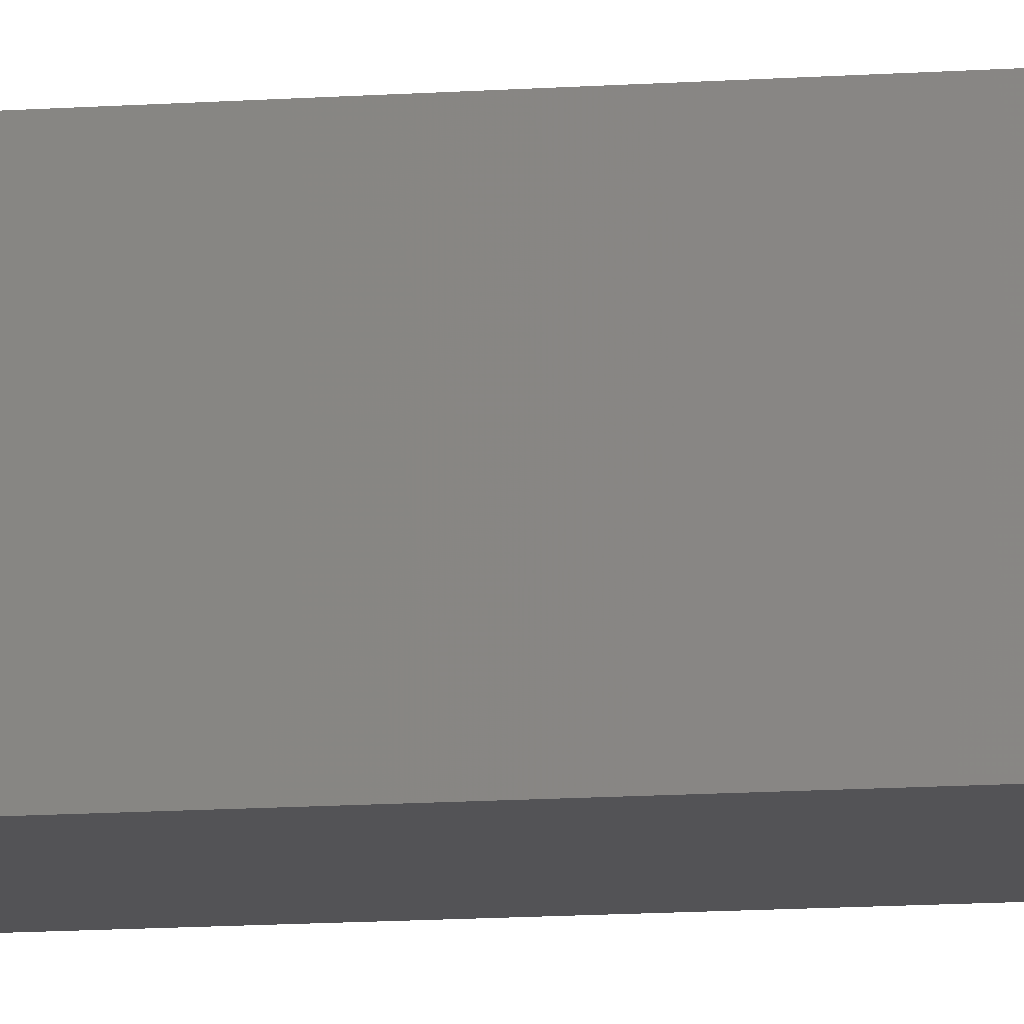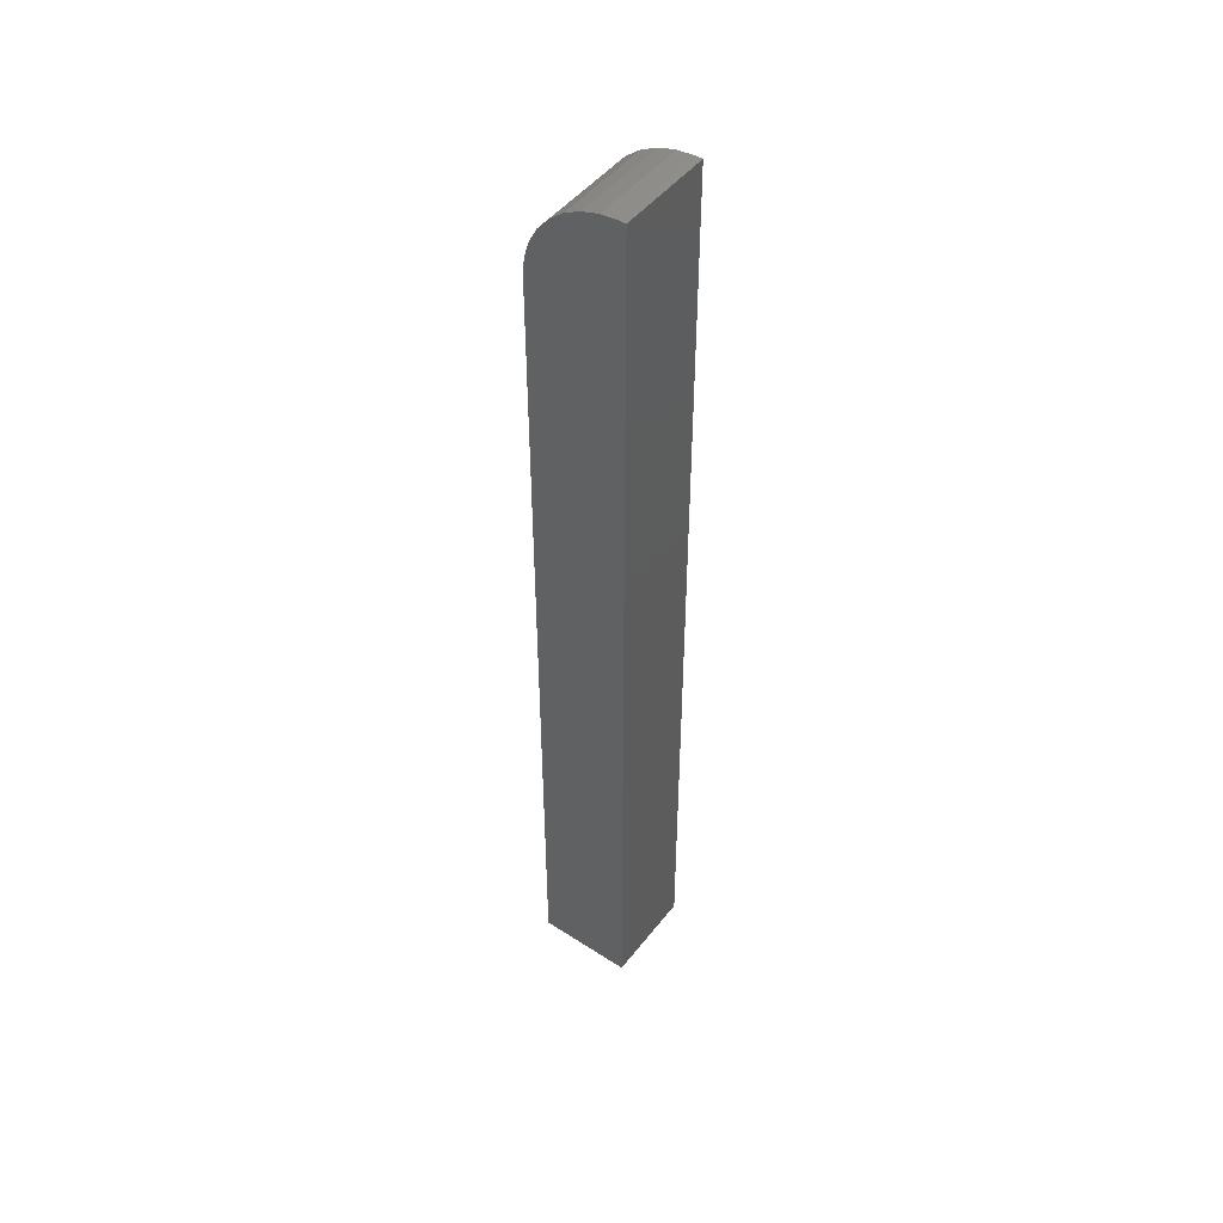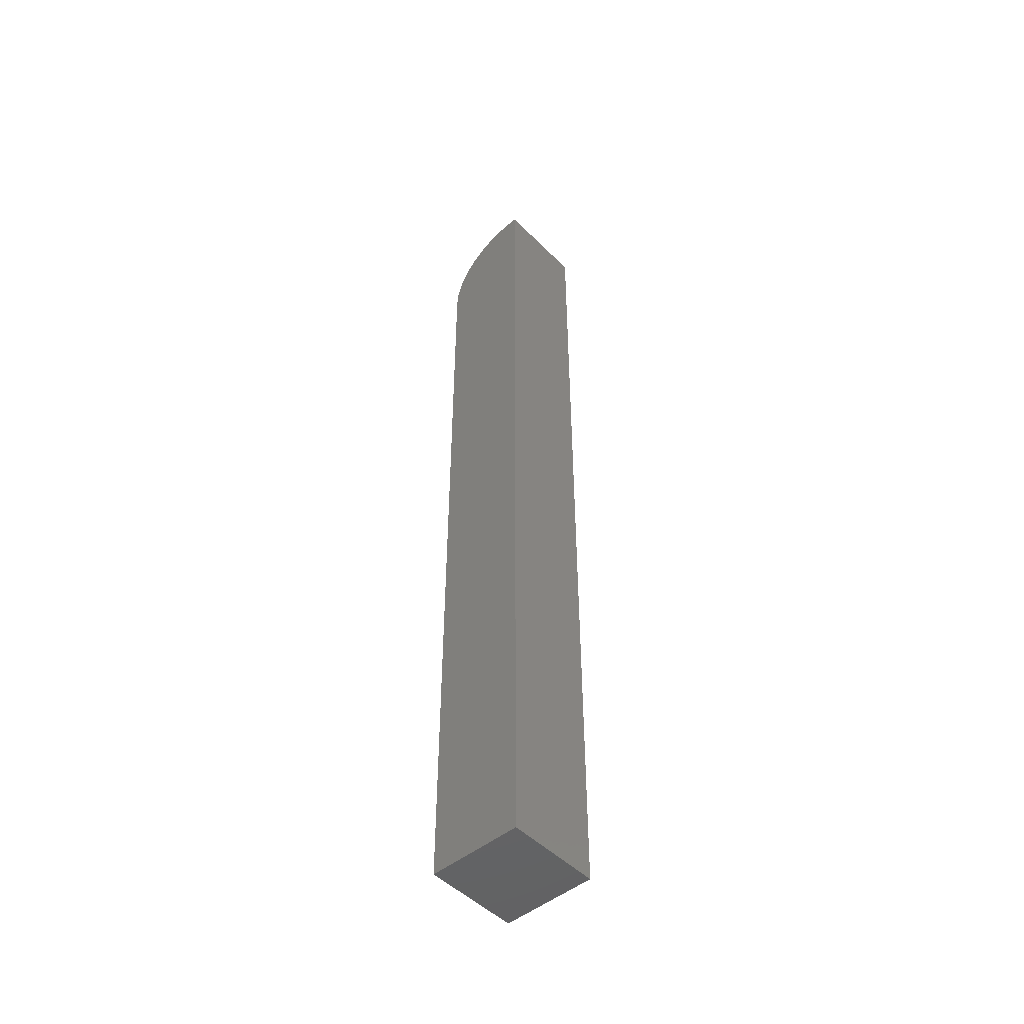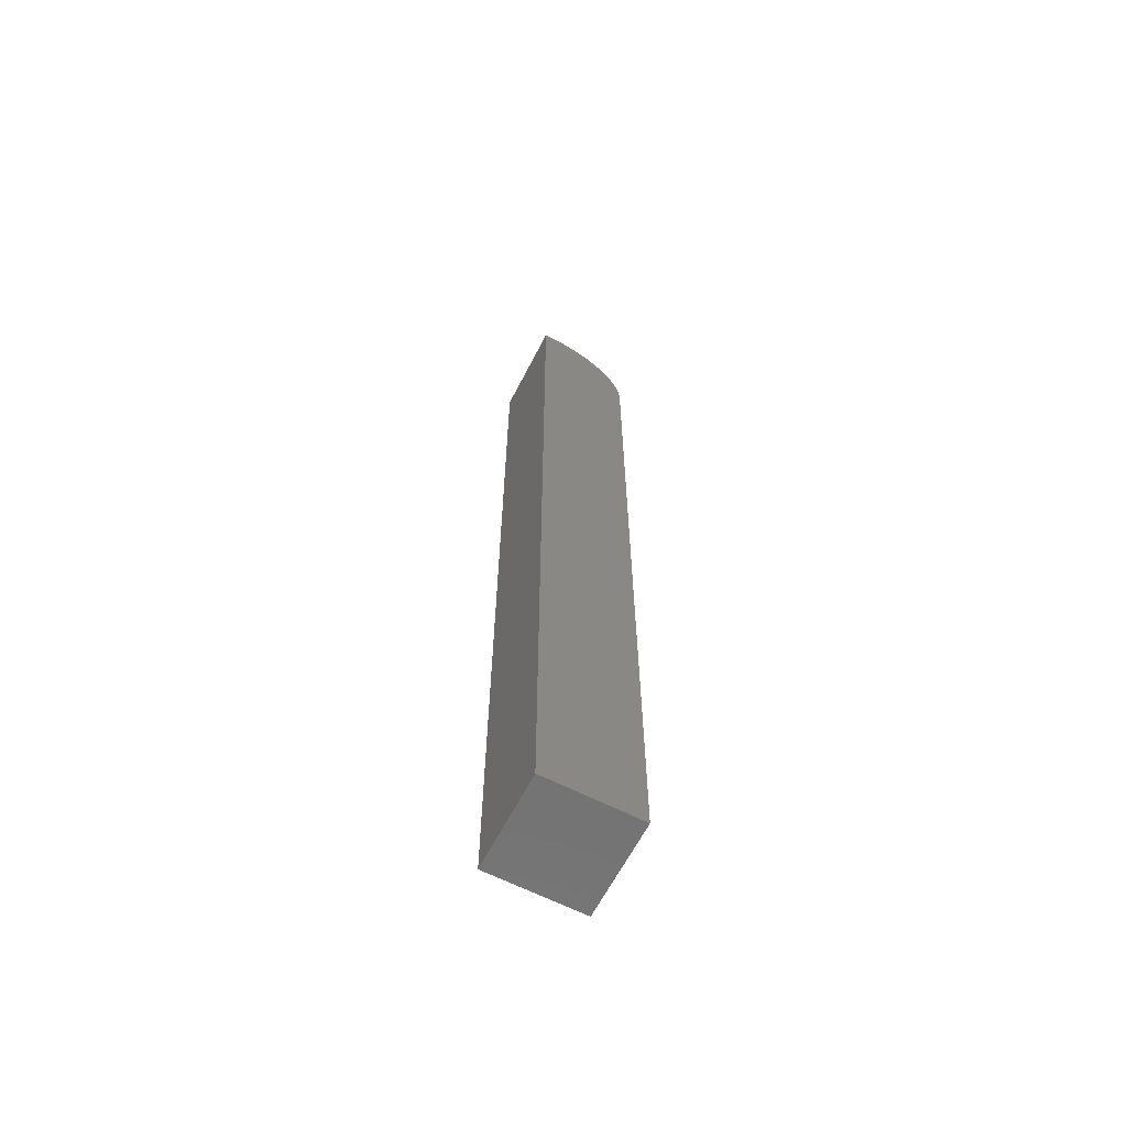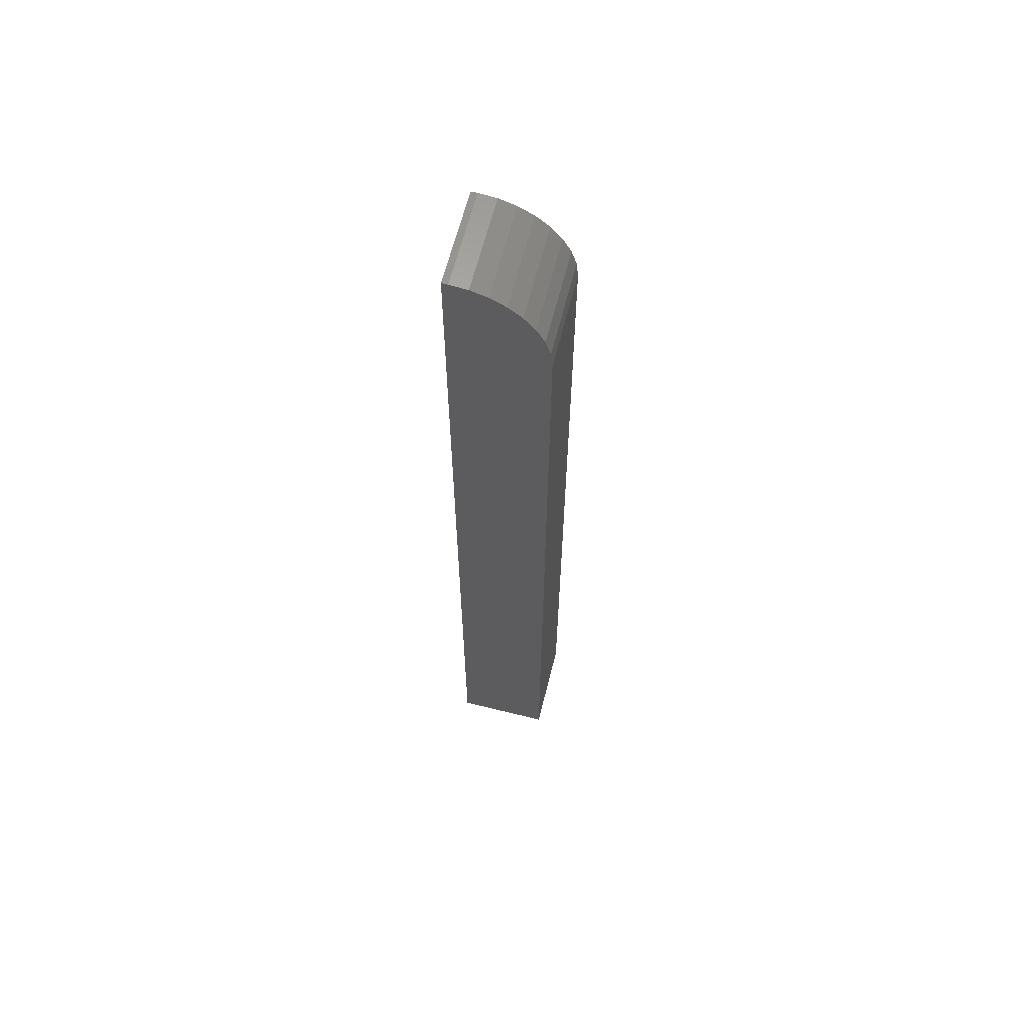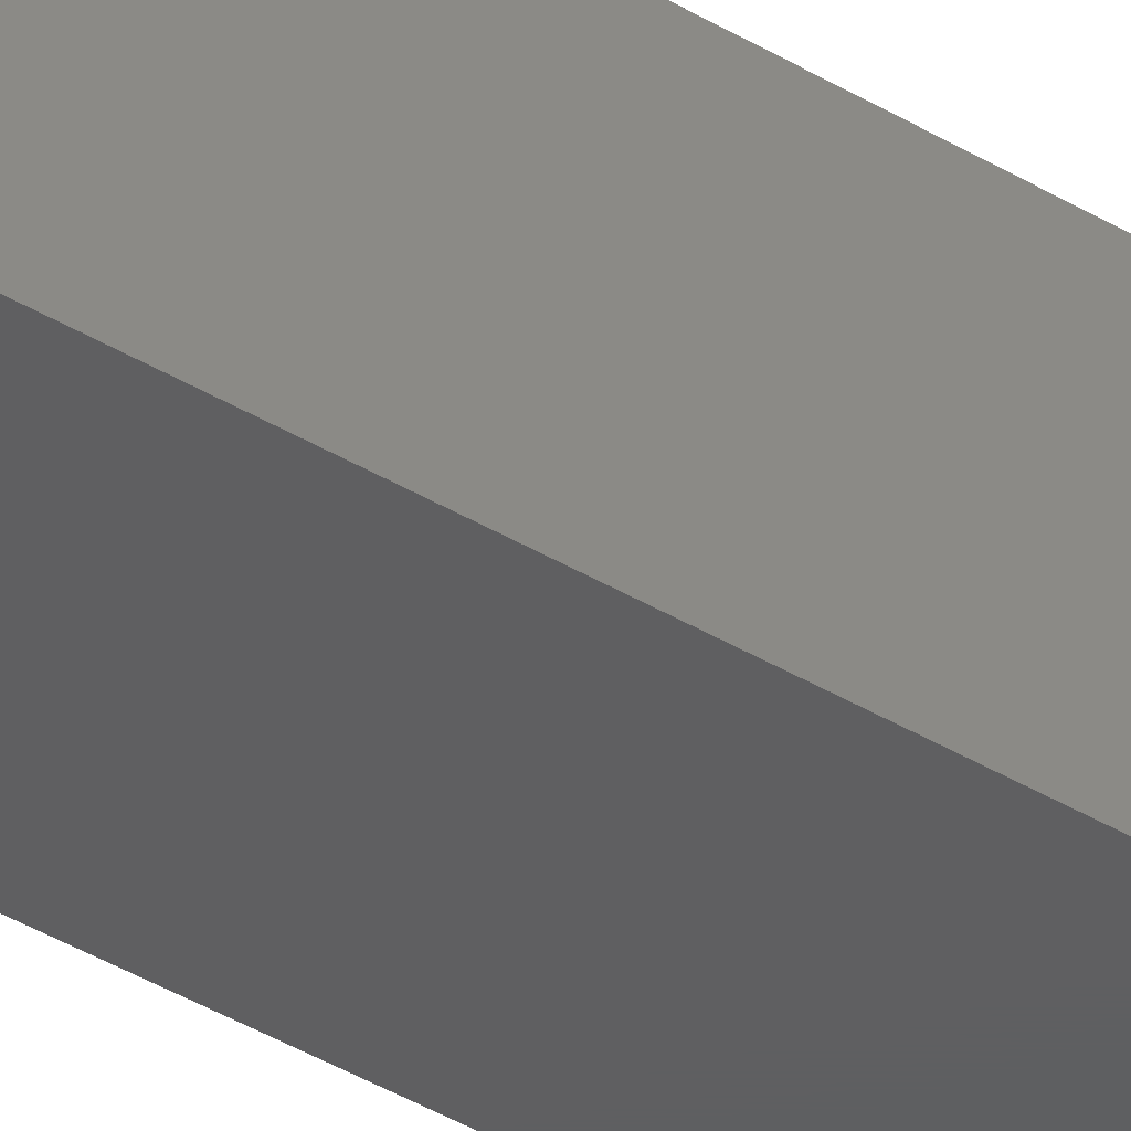
<metadata>
{"format":"stl","ext":"stl","renderer":"f3d","projection":"perspective","resolution":1024,"background":"white","views":[{"elev":-10.8,"azim":-79.2,"up":"+Y"},{"elev":47.6,"azim":126.0,"up":"+Z"},{"elev":-48.8,"azim":132.2,"up":"+Z"},{"elev":-63.7,"azim":-117.2,"up":"+Z"},{"elev":62.9,"azim":-75.9,"up":"+Z"},{"elev":-38.4,"azim":-127.7,"up":"+Y"}]}
</metadata>
<code>
# stl→obj: 24 verts, 44 faces
v -0.03363 0.03668 0.75
v 0.04145 0.03668 0.75
v -0.03363 0.04145 0.75
v 0.04145 0.04145 0.75
v -0.03363 -0.002386 0.7382
v -0.03363 0.02296 0.7486
v -0.03363 0.00977 0.7446
v -0.03363 0.04145 0
v -0.03363 -0.03363 0
v -0.03363 -0.03363 0.6797
v -0.03363 -0.03228 0.6934
v -0.03363 -0.02828 0.7066
v -0.03363 -0.02179 0.7188
v -0.03363 -0.01304 0.7294
v 0.04145 -0.002386 0.7382
v 0.04145 0.02296 0.7486
v 0.04145 0.00977 0.7446
v 0.04145 -0.01304 0.7294
v 0.04145 -0.02179 0.7188
v 0.04145 -0.02828 0.7066
v 0.04145 -0.03228 0.6934
v 0.04145 -0.03363 0.6797
v 0.04145 -0.03363 0
v 0.04145 0.04145 0
f 1 2 3
f 3 2 4
f 1 5 6
f 5 7 6
f 3 8 9
f 3 9 10
f 3 10 11
f 3 11 12
f 3 12 13
f 3 13 14
f 3 14 5
f 3 5 1
f 15 16 17
f 4 2 16
f 4 16 15
f 4 15 18
f 4 18 19
f 4 19 20
f 4 20 21
f 4 21 22
f 4 22 23
f 4 23 24
f 9 23 10
f 10 23 22
f 10 22 11
f 11 22 21
f 11 21 12
f 12 21 20
f 12 20 13
f 13 20 19
f 13 19 14
f 14 19 18
f 14 18 5
f 5 18 15
f 5 15 7
f 7 15 17
f 7 17 6
f 6 17 16
f 6 16 1
f 1 16 2
f 9 8 23
f 23 8 24
f 24 8 4
f 4 8 3

</code>
